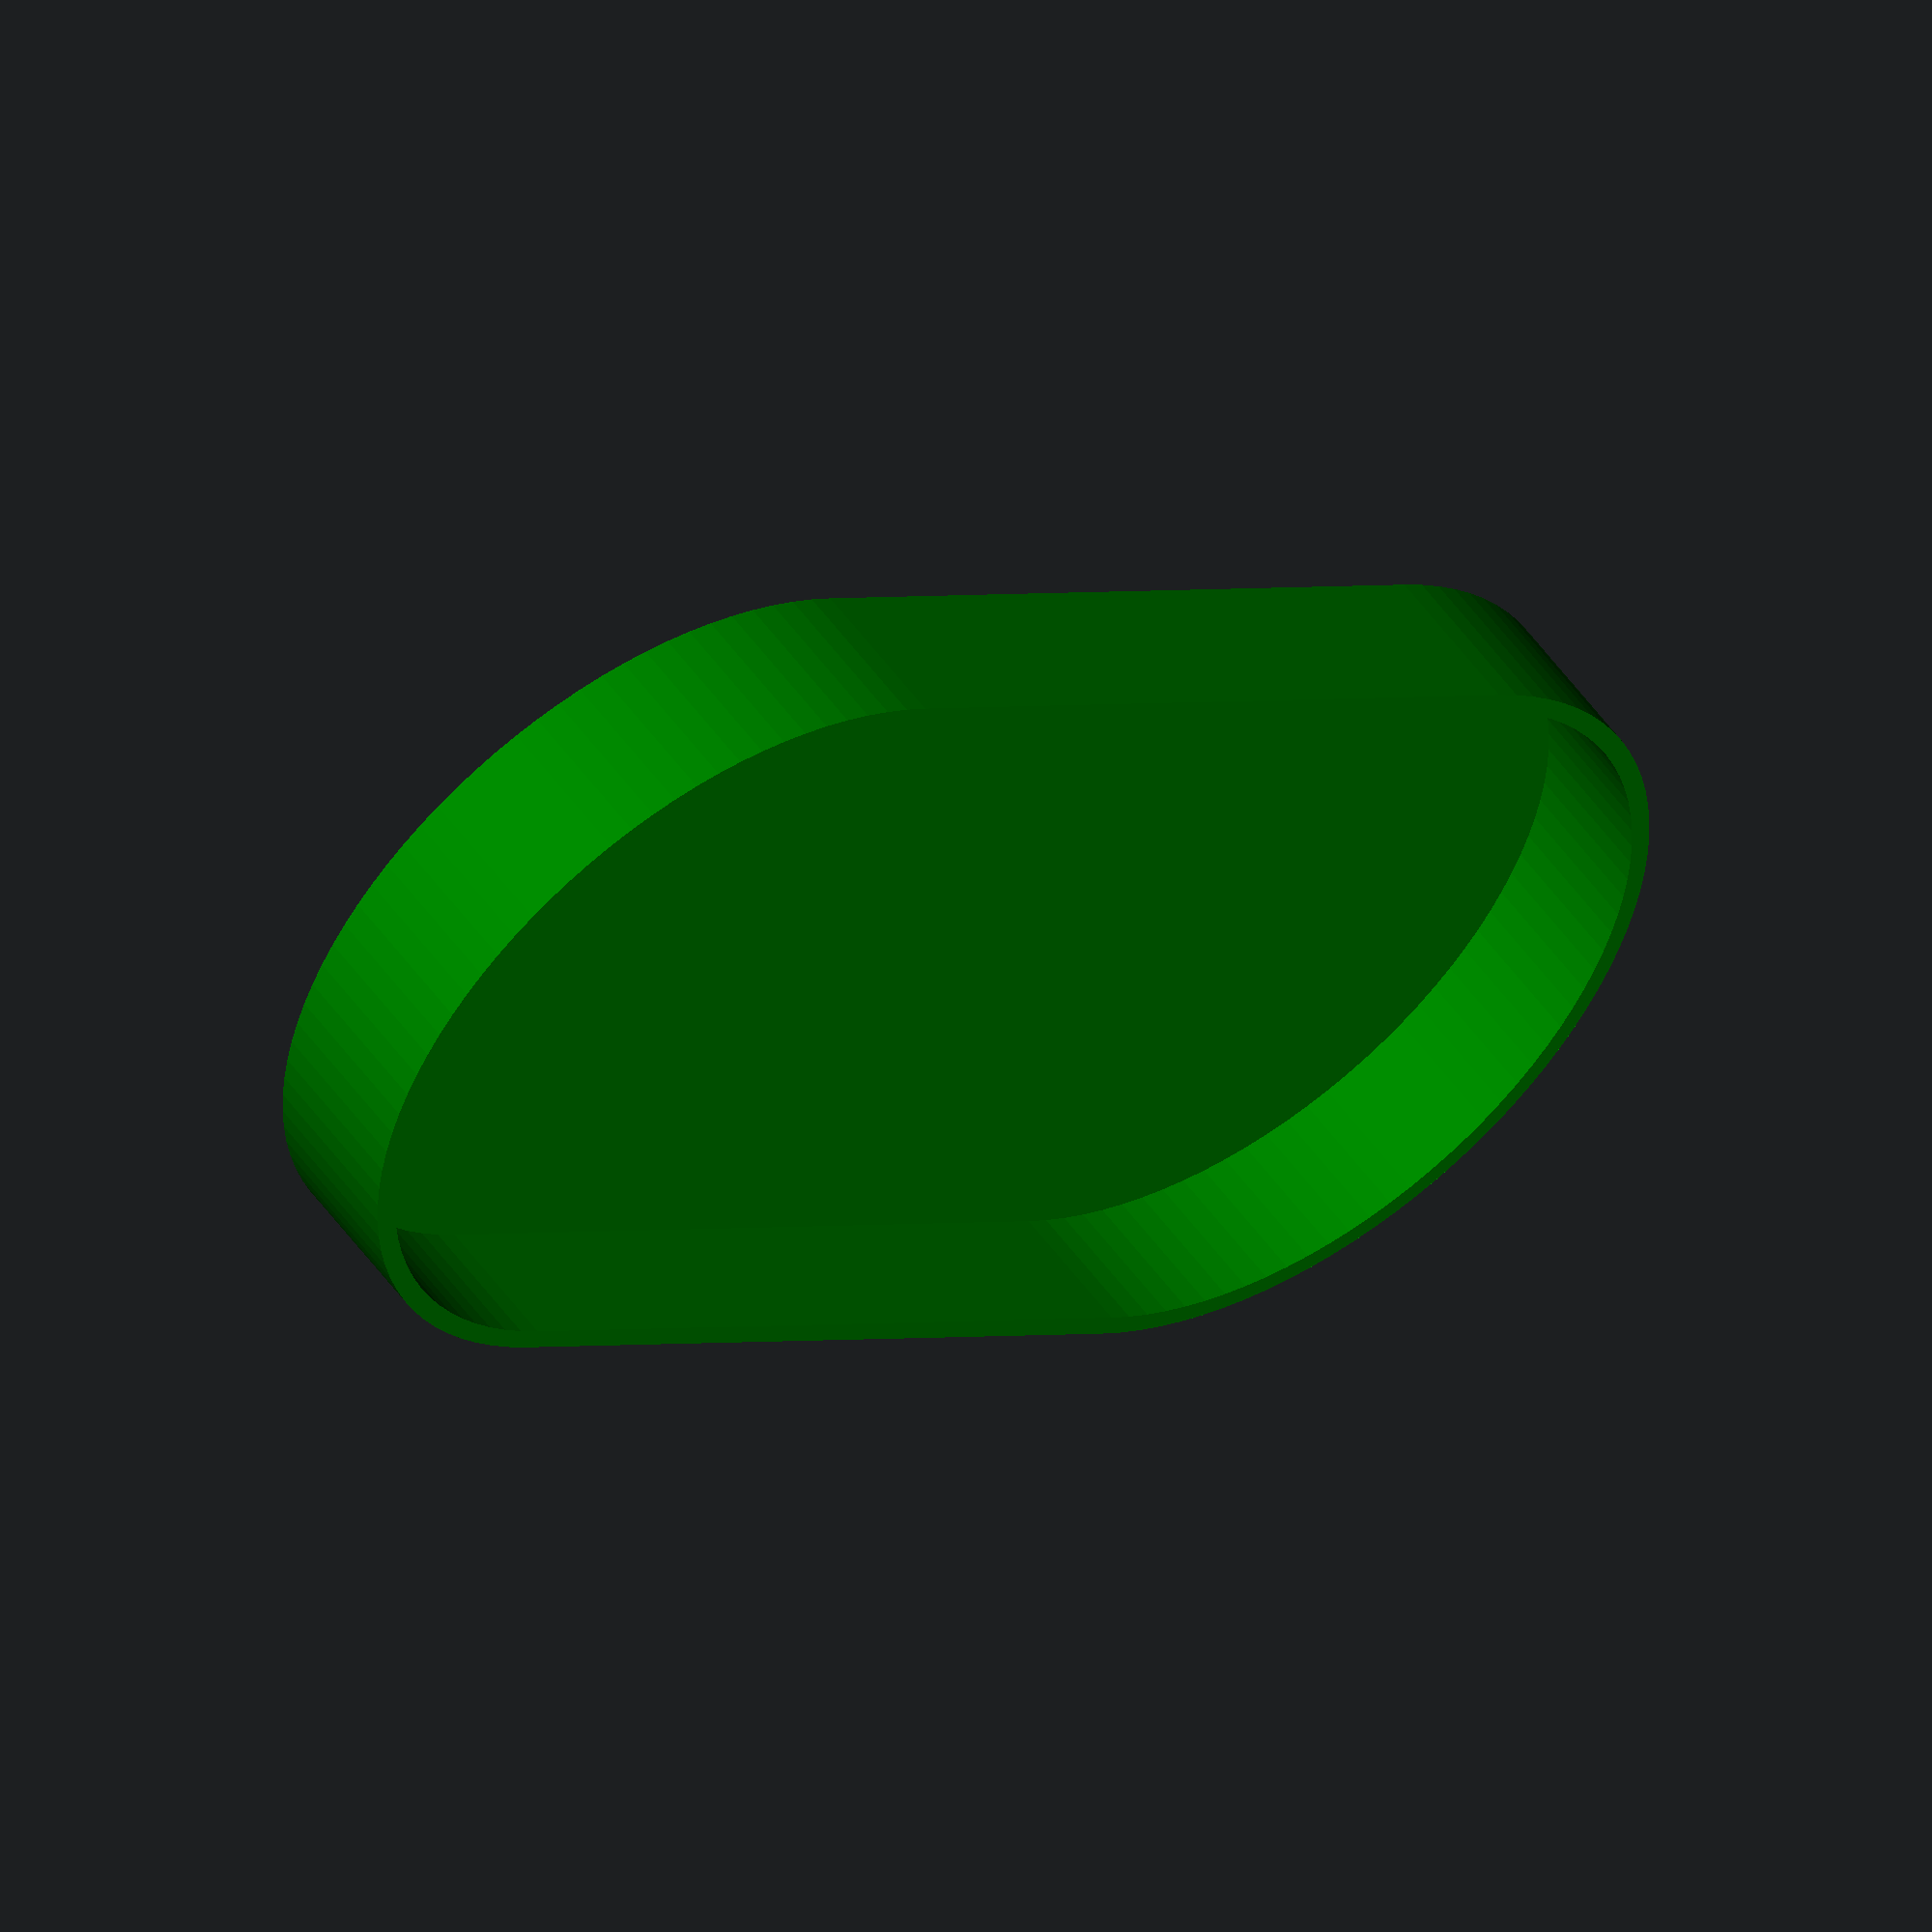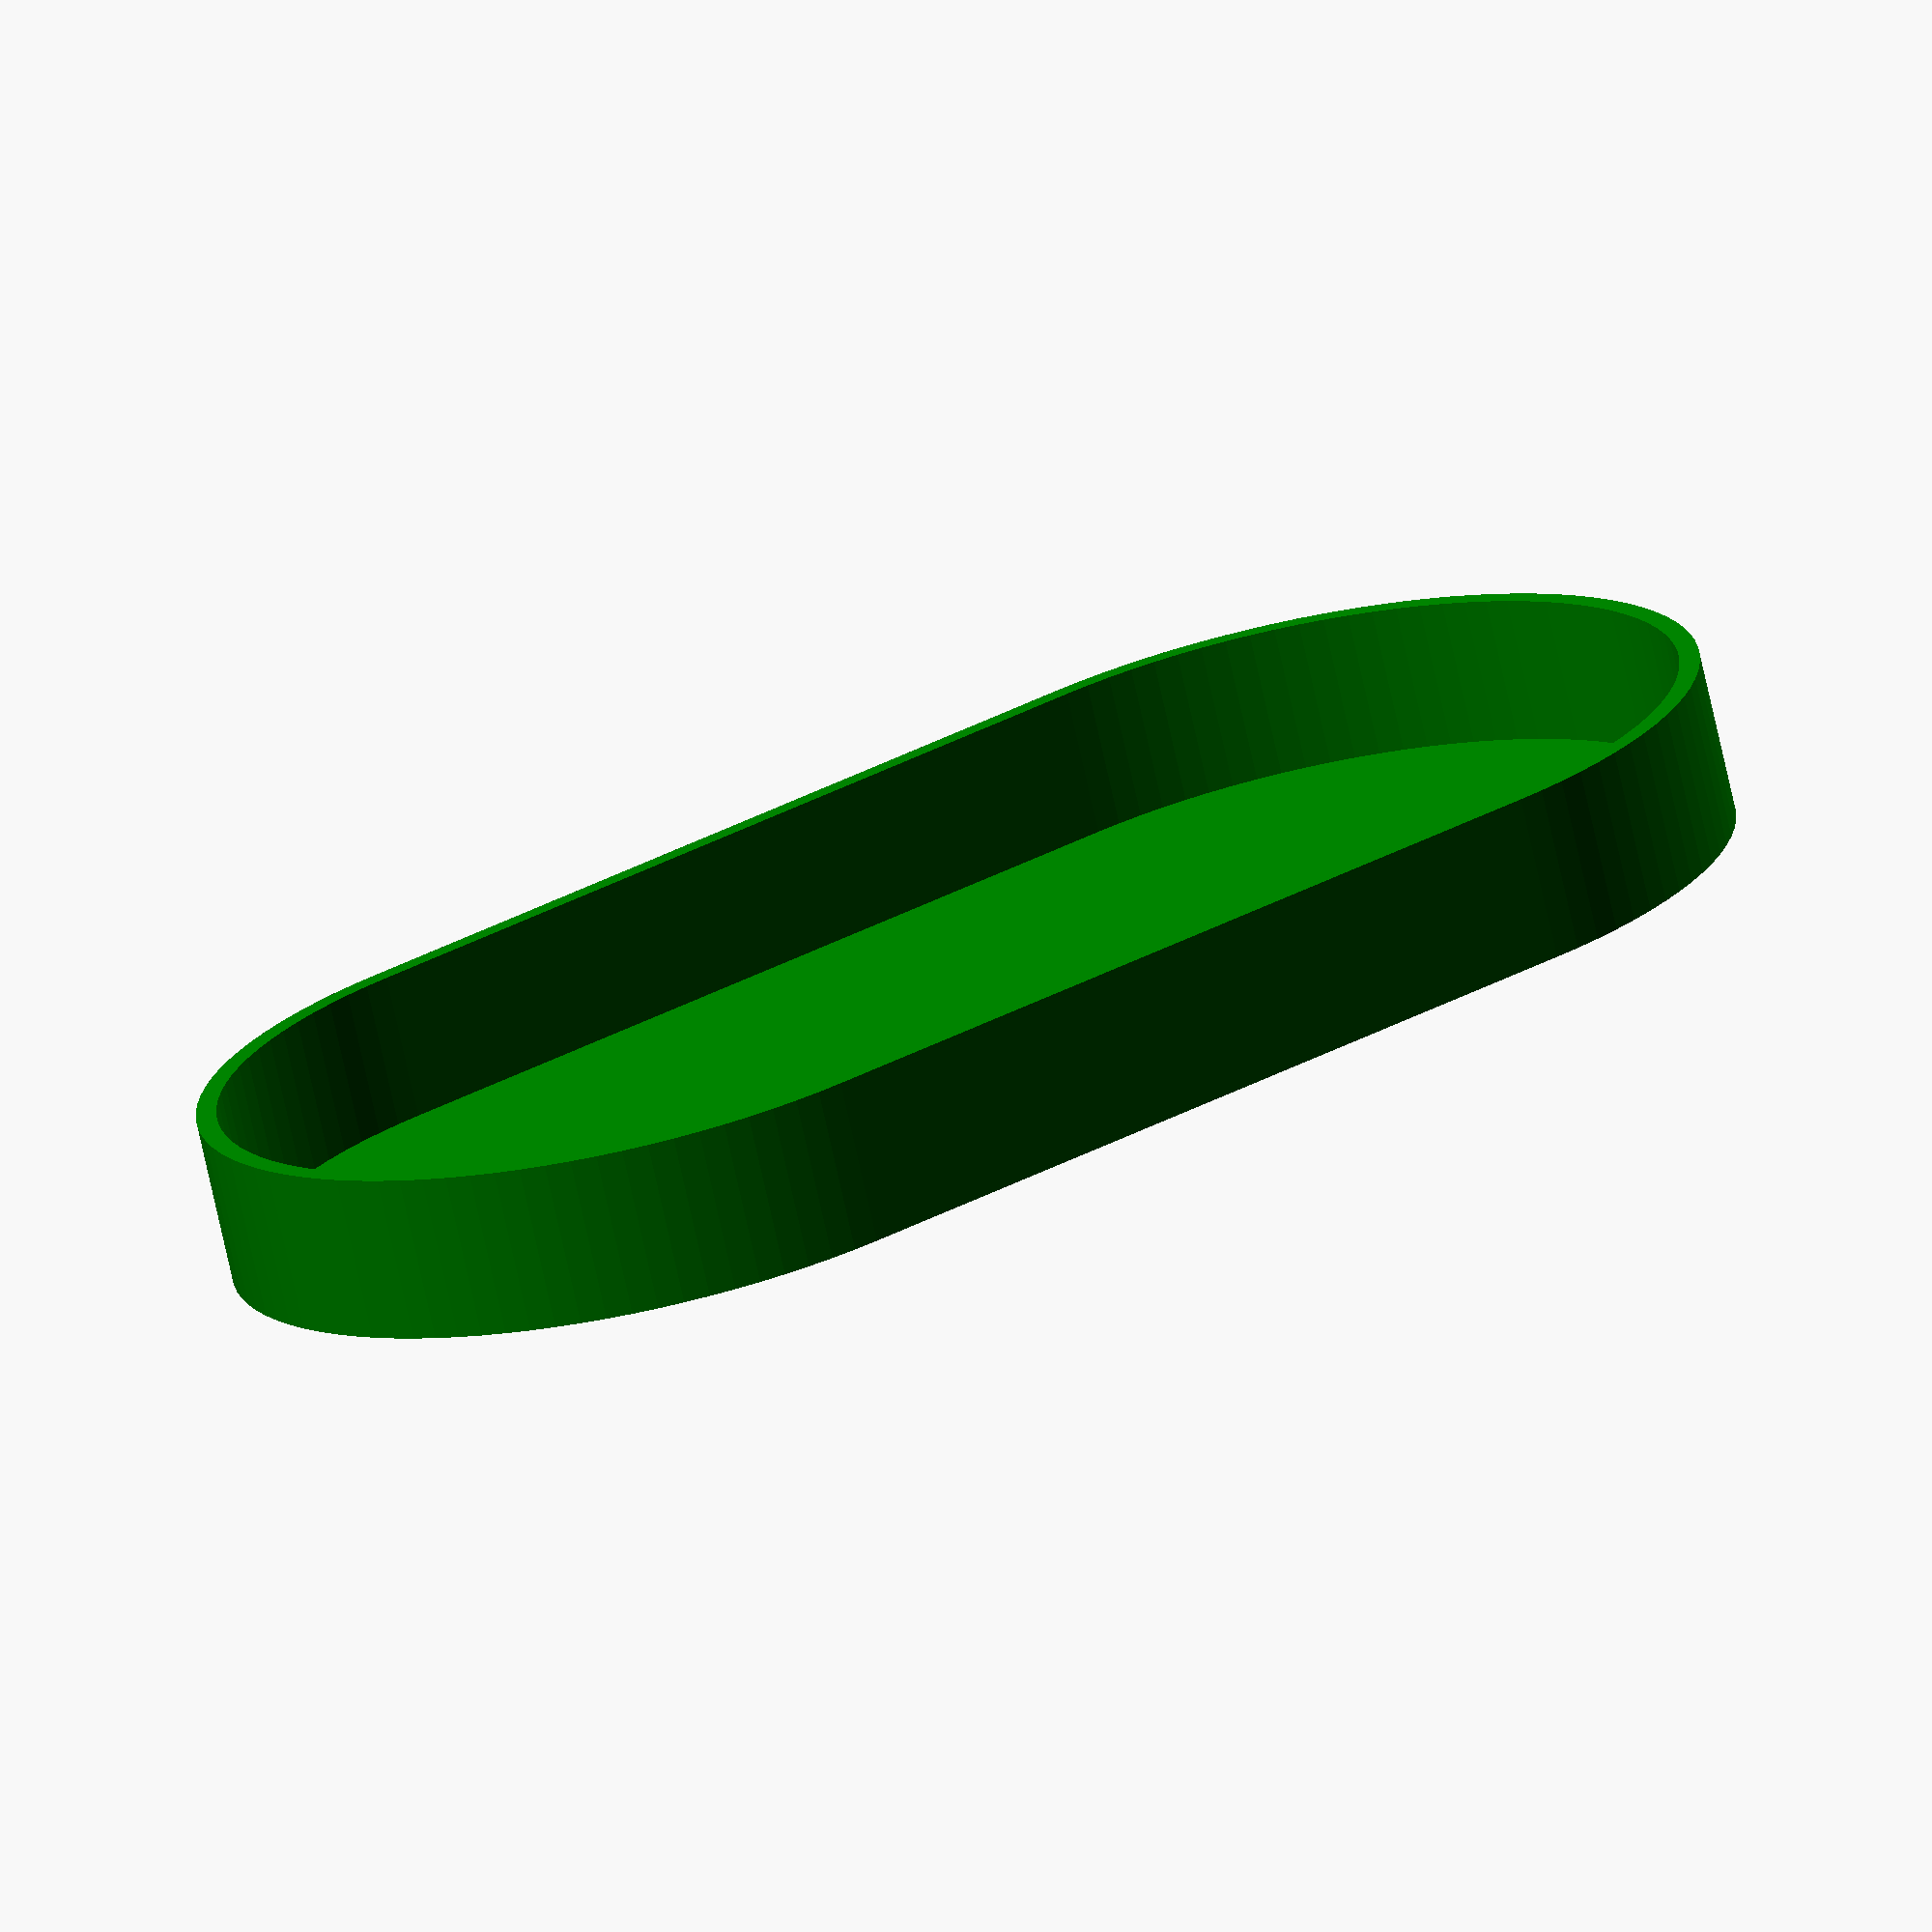
<openscad>
echo(version=version());

wall = 2;
$fn = 100;

color("green")
difference() {
    linear_extrude(height = 16)
        union() {
            square([80, 80], center = true);
            translate([40,0,0])
                circle(r = 40);
            translate([-40,0,0])
                circle(r = 40);
        }
    translate([0,0,wall])
        linear_extrude(height = 16)
            union() {
                square([80, 80 - 2 * wall], center = true);
                translate([40,0,0])
                    circle(r = 40 - wall);
                translate([-40,0,0])
                    circle(r = 40 - wall);
            }
}

</openscad>
<views>
elev=127.8 azim=214.7 roll=214.2 proj=o view=wireframe
elev=252.8 azim=145.6 roll=167.6 proj=o view=wireframe
</views>
